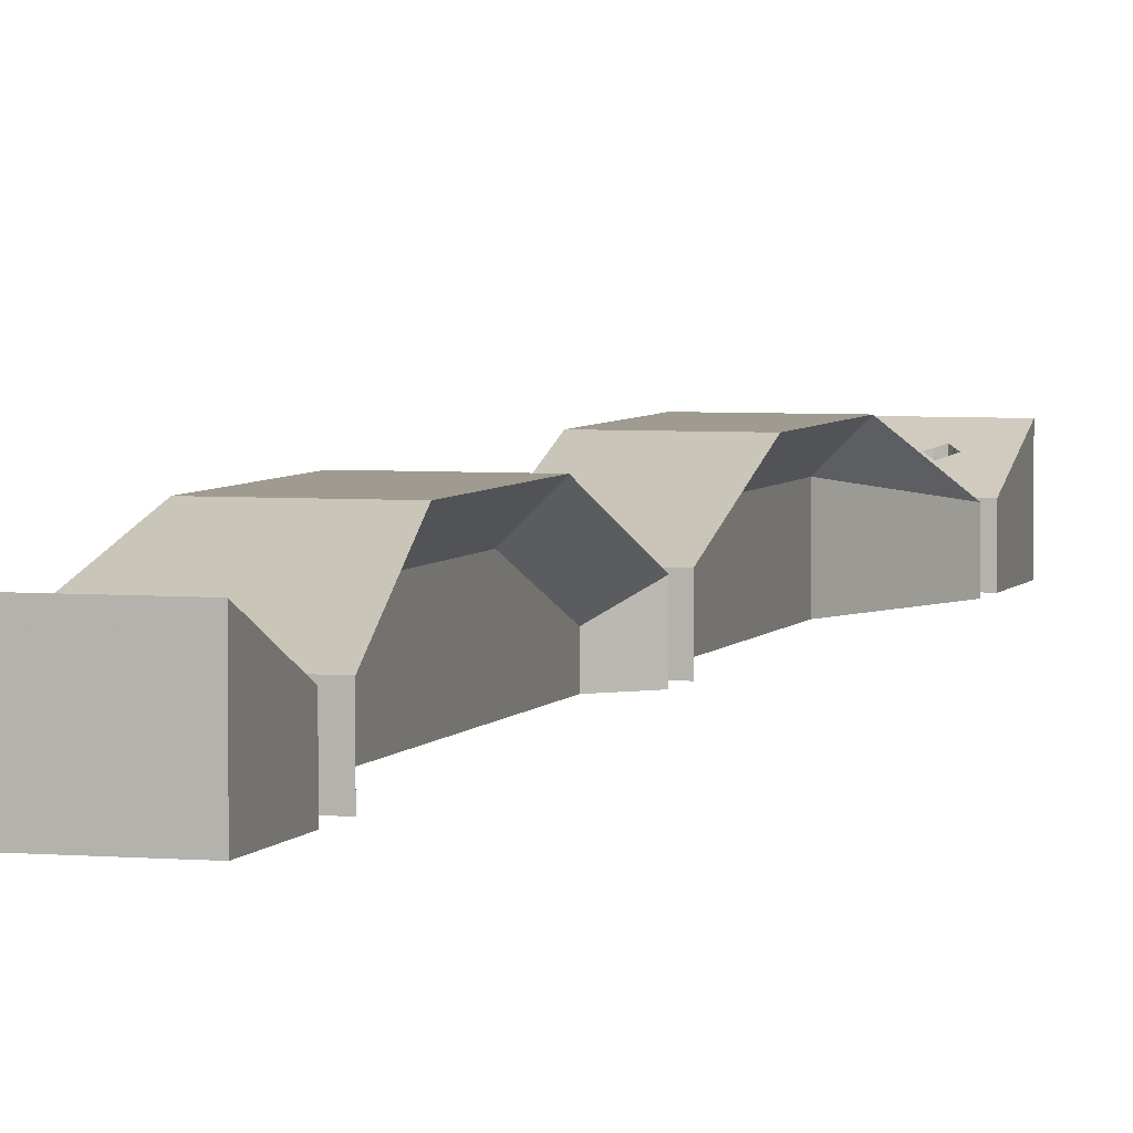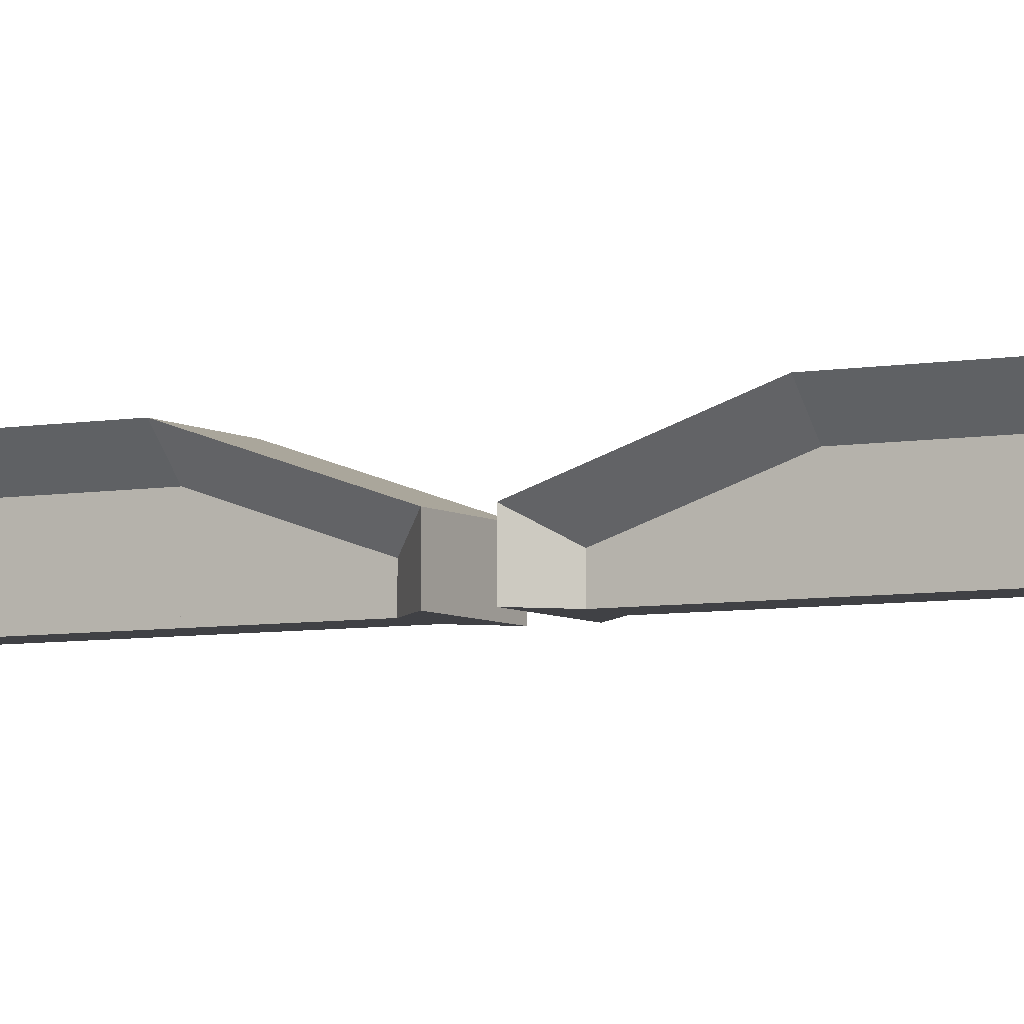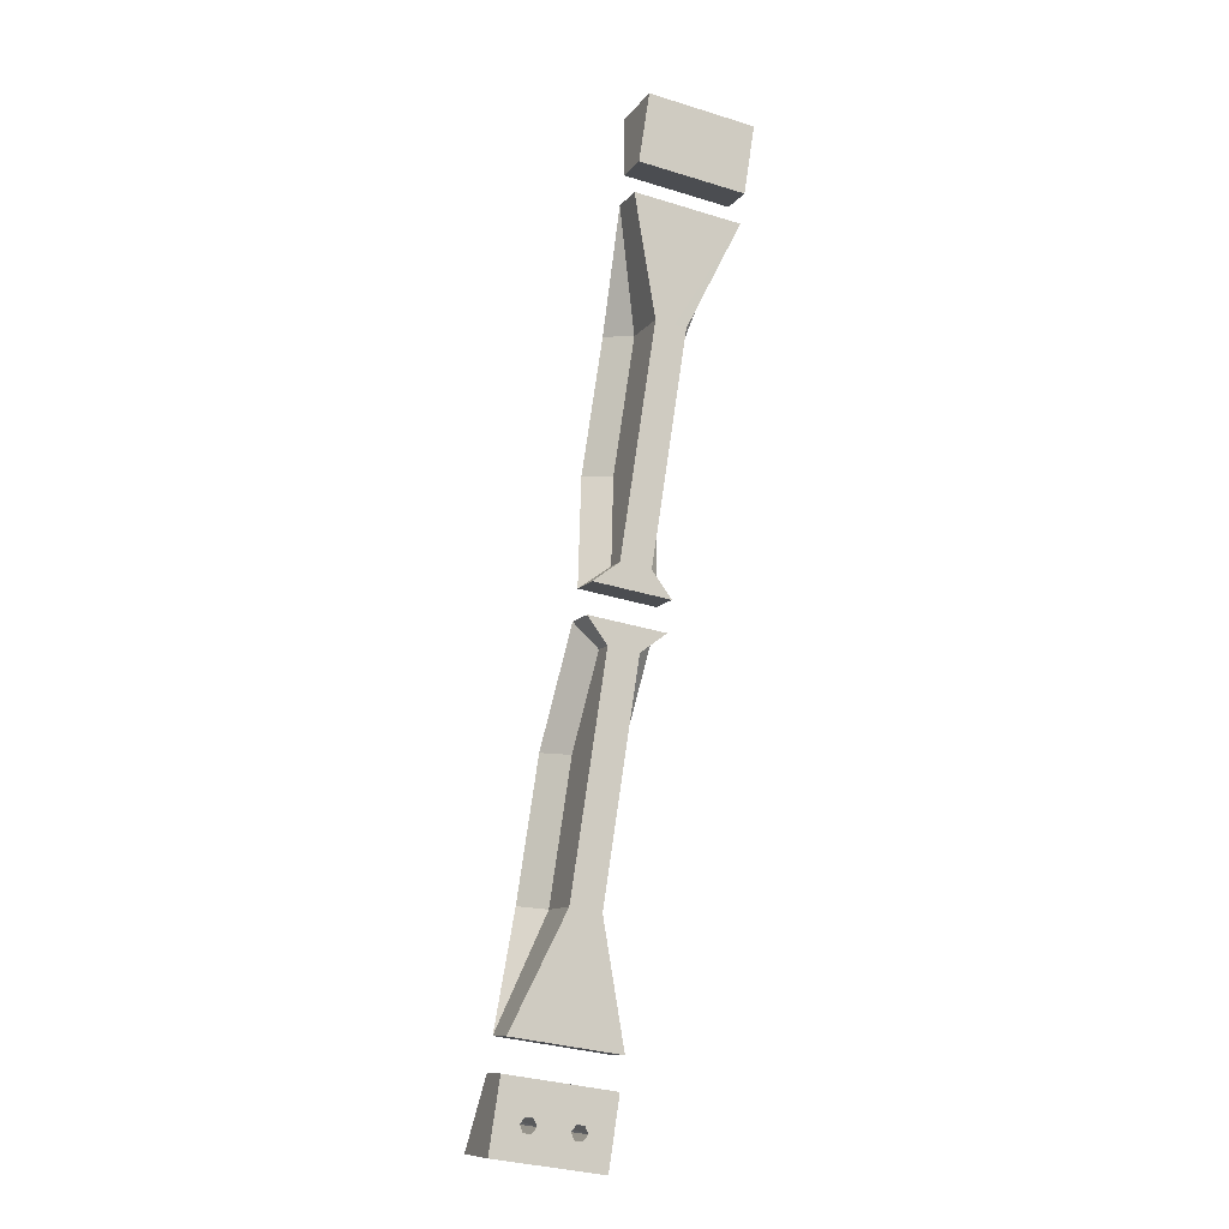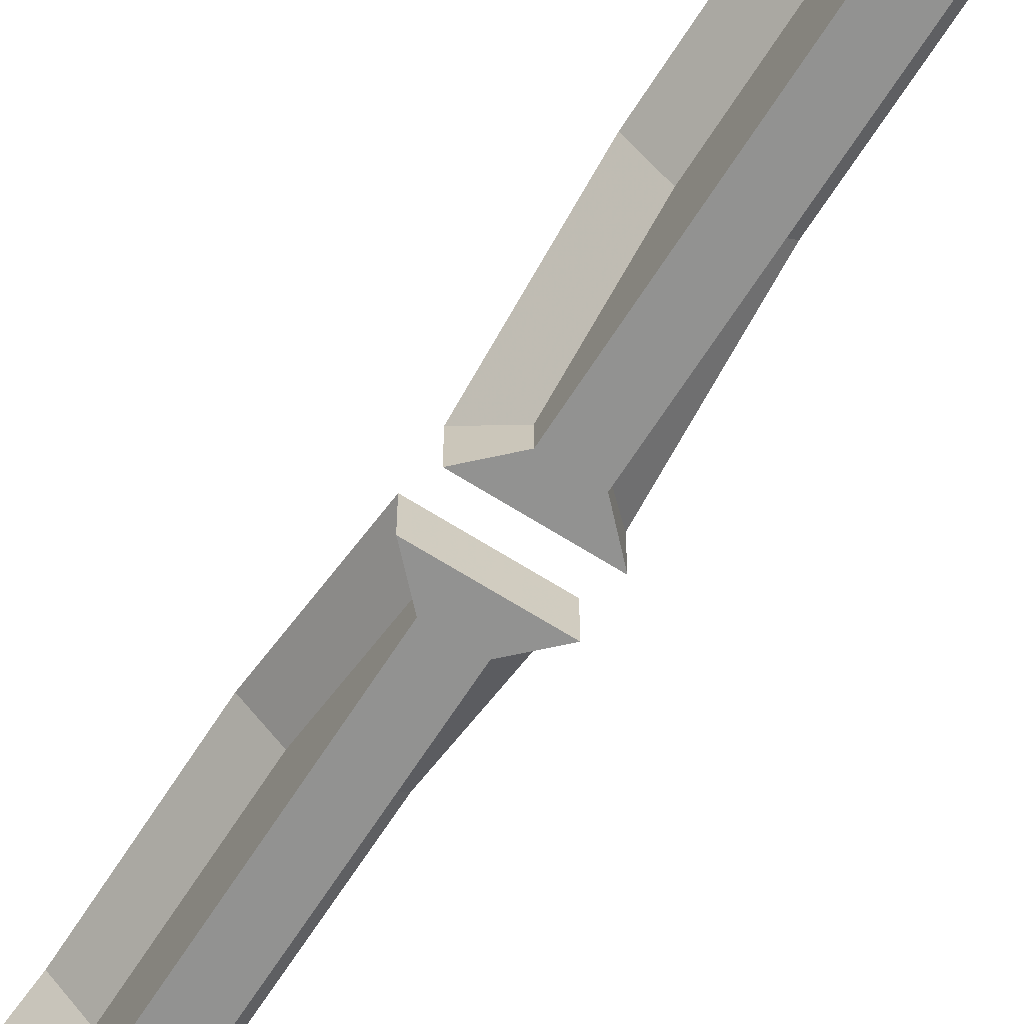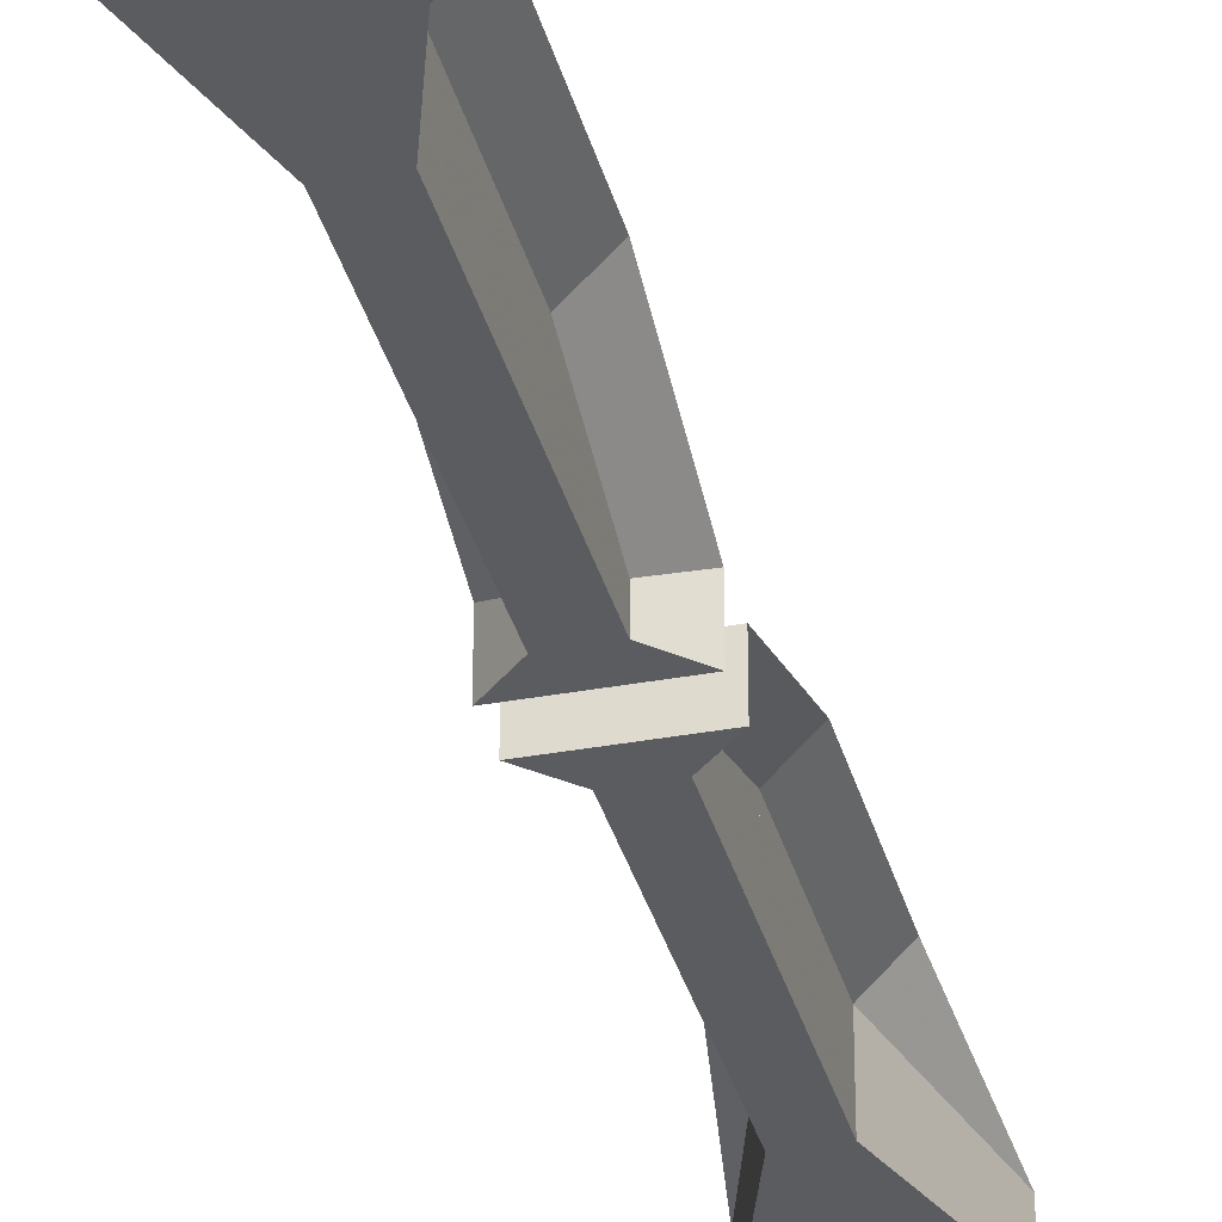
<metadata>
{"format":"obj","ext":"obj","renderer":"f3d","projection":"perspective","resolution":1024,"background":"white","views":[{"elev":4.1,"azim":-155.2,"up":"+Z"},{"elev":-5.9,"azim":-52.0,"up":"+Z"},{"elev":-10.5,"azim":158.8,"up":"+Y"},{"elev":-66.3,"azim":156.2,"up":"+Z"},{"elev":-33.9,"azim":22.9,"up":"+Z"}]}
</metadata>
<code>
v 1.299e+04 1206 4321
v 1.289e+04 1190 4321
v 1.289e+04 1190 4273
v 1.299e+04 1206 4273
v 1.299e+04 1235 4331
v 1.296e+04 1231 4301
v 1.296e+04 1231 4273
v 1.292e+04 1225 4273
v 1.292e+04 1225 4301
v 1.289e+04 1220 4331
v 1.299e+04 1235 4331
v 1.289e+04 1220 4331
v 1.289e+04 1190 4321
v 1.299e+04 1206 4321
v 1.296e+04 1231 4301
v 1.299e+04 1235 4331
v 1.299e+04 1206 4321
v 1.296e+04 1231 4273
v 1.296e+04 1231 4301
v 1.299e+04 1206 4321
v 1.299e+04 1206 4273
v 1.292e+04 1225 4273
v 1.296e+04 1231 4273
v 1.299e+04 1206 4273
v 1.289e+04 1190 4273
v 1.292e+04 1225 4301
v 1.292e+04 1225 4273
v 1.289e+04 1190 4273
v 1.289e+04 1190 4321
v 1.289e+04 1220 4331
v 1.292e+04 1225 4301
v 1.289e+04 1190 4321
v 1.299e+04 1235 4331
v 1.289e+04 1220 4331
v 1.292e+04 1225 4301
v 1.292e+04 1225 4273
v 1.296e+04 1231 4273
v 1.296e+04 1231 4301
v 1.297e+04 1354 4371
v 1.294e+04 1349 4341
v 1.294e+04 1349 4273
v 1.29e+04 1343 4273
v 1.29e+04 1343 4341
v 1.287e+04 1339 4371
v 1.297e+04 1354 4371
v 1.287e+04 1339 4371
v 1.289e+04 1220 4331
v 1.299e+04 1235 4331
v 1.294e+04 1349 4341
v 1.297e+04 1354 4371
v 1.299e+04 1235 4331
v 1.296e+04 1231 4301
v 1.294e+04 1349 4273
v 1.294e+04 1349 4341
v 1.296e+04 1231 4301
v 1.296e+04 1231 4273
v 1.29e+04 1343 4273
v 1.294e+04 1349 4273
v 1.296e+04 1231 4273
v 1.292e+04 1225 4273
v 1.29e+04 1343 4341
v 1.29e+04 1343 4273
v 1.292e+04 1225 4273
v 1.292e+04 1225 4301
v 1.287e+04 1339 4371
v 1.29e+04 1343 4341
v 1.292e+04 1225 4301
v 1.289e+04 1220 4331
v 1.294e+04 1532 4371
v 1.291e+04 1527 4341
v 1.291e+04 1527 4273
v 1.287e+04 1521 4273
v 1.287e+04 1521 4341
v 1.284e+04 1517 4371
v 1.297e+04 1354 4371
v 1.287e+04 1339 4371
v 1.29e+04 1343 4341
v 1.29e+04 1343 4273
v 1.294e+04 1349 4273
v 1.294e+04 1349 4341
v 1.294e+04 1532 4371
v 1.284e+04 1517 4371
v 1.287e+04 1339 4371
v 1.297e+04 1354 4371
v 1.284e+04 1517 4371
v 1.287e+04 1521 4341
v 1.29e+04 1343 4341
v 1.287e+04 1339 4371
v 1.287e+04 1521 4341
v 1.287e+04 1521 4273
v 1.29e+04 1343 4273
v 1.29e+04 1343 4341
v 1.287e+04 1521 4273
v 1.291e+04 1527 4273
v 1.294e+04 1349 4273
v 1.29e+04 1343 4273
v 1.291e+04 1527 4273
v 1.291e+04 1527 4341
v 1.294e+04 1349 4341
v 1.294e+04 1349 4273
v 1.291e+04 1527 4341
v 1.294e+04 1532 4371
v 1.297e+04 1354 4371
v 1.294e+04 1349 4341
v 1.291e+04 1527 4341
v 1.294e+04 1532 4371
v 1.284e+04 1517 4371
v 1.287e+04 1521 4341
v 1.287e+04 1521 4273
v 1.291e+04 1527 4273
v 1.294e+04 1683 4321
v 1.294e+04 1683 4273
v 1.28e+04 1662 4273
v 1.28e+04 1662 4321
v 1.294e+04 1683 4321
v 1.28e+04 1662 4321
v 1.284e+04 1517 4371
v 1.294e+04 1532 4371
v 1.29e+04 1525 4371
v 1.287e+04 1672 4321
v 1.287e+04 1521 4371
v 1.294e+04 1532 4371
v 1.291e+04 1527 4341
v 1.294e+04 1683 4321
v 1.294e+04 1683 4273
v 1.294e+04 1683 4321
v 1.291e+04 1527 4341
v 1.291e+04 1527 4273
v 1.28e+04 1662 4273
v 1.294e+04 1683 4273
v 1.291e+04 1527 4273
v 1.287e+04 1521 4273
v 1.289e+04 1524 4273
v 1.287e+04 1672 4273
v 1.29e+04 1525 4273
v 1.28e+04 1662 4321
v 1.28e+04 1662 4273
v 1.287e+04 1521 4273
v 1.287e+04 1521 4341
v 1.287e+04 1521 4341
v 1.284e+04 1517 4371
v 1.28e+04 1662 4321
v 1.278e+04 1790 4273
v 1.28e+04 1701 4273
v 1.28e+04 1701 4321
v 1.278e+04 1790 4357
v 1.292e+04 1812 4273
v 1.292e+04 1812 4357
v 1.293e+04 1723 4321
v 1.293e+04 1723 4273
v 1.292e+04 1812 4357
v 1.292e+04 1812 4273
v 1.278e+04 1790 4273
v 1.278e+04 1790 4357
v 1.293e+04 1723 4321
v 1.292e+04 1812 4357
v 1.278e+04 1790 4357
v 1.28e+04 1701 4321
v 1.293e+04 1723 4273
v 1.293e+04 1723 4321
v 1.28e+04 1701 4321
v 1.28e+04 1701 4273
v 1.292e+04 1812 4273
v 1.293e+04 1723 4273
v 1.28e+04 1701 4273
v 1.278e+04 1790 4273
v 1.3e+04 1166 4321
v 1.3e+04 1166 4273
v 1.29e+04 1151 4273
v 1.29e+04 1151 4321
v 1.3e+04 1136 4331
v 1.291e+04 1121 4331
v 1.293e+04 1126 4301
v 1.293e+04 1126 4273
v 1.297e+04 1132 4273
v 1.297e+04 1132 4301
v 1.291e+04 1121 4331
v 1.3e+04 1136 4331
v 1.3e+04 1166 4321
v 1.29e+04 1151 4321
v 1.3e+04 1136 4331
v 1.297e+04 1132 4301
v 1.3e+04 1166 4321
v 1.297e+04 1132 4301
v 1.297e+04 1132 4273
v 1.3e+04 1166 4273
v 1.3e+04 1166 4321
v 1.297e+04 1132 4273
v 1.293e+04 1126 4273
v 1.29e+04 1151 4273
v 1.3e+04 1166 4273
v 1.293e+04 1126 4273
v 1.293e+04 1126 4301
v 1.29e+04 1151 4321
v 1.29e+04 1151 4273
v 1.293e+04 1126 4301
v 1.291e+04 1121 4331
v 1.29e+04 1151 4321
v 1.3e+04 1136 4331
v 1.297e+04 1132 4301
v 1.297e+04 1132 4273
v 1.293e+04 1126 4273
v 1.293e+04 1126 4301
v 1.291e+04 1121 4331
v 1.302e+04 1018 4371
v 1.292e+04 1003 4371
v 1.295e+04 1007 4341
v 1.295e+04 1007 4273
v 1.299e+04 1013 4273
v 1.299e+04 1013 4341
v 1.292e+04 1003 4371
v 1.302e+04 1018 4371
v 1.3e+04 1136 4331
v 1.291e+04 1121 4331
v 1.302e+04 1018 4371
v 1.299e+04 1013 4341
v 1.297e+04 1132 4301
v 1.3e+04 1136 4331
v 1.299e+04 1013 4341
v 1.299e+04 1013 4273
v 1.297e+04 1132 4273
v 1.297e+04 1132 4301
v 1.299e+04 1013 4273
v 1.295e+04 1007 4273
v 1.293e+04 1126 4273
v 1.297e+04 1132 4273
v 1.295e+04 1007 4273
v 1.295e+04 1007 4341
v 1.293e+04 1126 4301
v 1.293e+04 1126 4273
v 1.295e+04 1007 4341
v 1.292e+04 1003 4371
v 1.291e+04 1121 4331
v 1.293e+04 1126 4301
v 1.305e+04 839.8 4371
v 1.295e+04 824.7 4371
v 1.298e+04 829.2 4341
v 1.298e+04 829.2 4273
v 1.302e+04 835.3 4273
v 1.302e+04 835.3 4341
v 1.302e+04 1018 4371
v 1.299e+04 1013 4341
v 1.299e+04 1013 4273
v 1.295e+04 1007 4273
v 1.295e+04 1007 4341
v 1.292e+04 1003 4371
v 1.295e+04 824.7 4371
v 1.305e+04 839.8 4371
v 1.302e+04 1018 4371
v 1.292e+04 1003 4371
v 1.298e+04 829.2 4341
v 1.295e+04 824.7 4371
v 1.292e+04 1003 4371
v 1.295e+04 1007 4341
v 1.298e+04 829.2 4273
v 1.298e+04 829.2 4341
v 1.295e+04 1007 4341
v 1.295e+04 1007 4273
v 1.302e+04 835.3 4273
v 1.298e+04 829.2 4273
v 1.295e+04 1007 4273
v 1.299e+04 1013 4273
v 1.302e+04 835.3 4341
v 1.302e+04 835.3 4273
v 1.299e+04 1013 4273
v 1.299e+04 1013 4341
v 1.305e+04 839.8 4371
v 1.302e+04 835.3 4341
v 1.299e+04 1013 4341
v 1.302e+04 1018 4371
v 1.305e+04 839.8 4371
v 1.302e+04 835.3 4341
v 1.302e+04 835.3 4273
v 1.298e+04 829.2 4273
v 1.298e+04 829.2 4341
v 1.295e+04 824.7 4371
v 1.309e+04 694.6 4321
v 1.295e+04 673.4 4321
v 1.295e+04 673.4 4273
v 1.309e+04 694.6 4273
v 1.295e+04 673.4 4321
v 1.309e+04 694.6 4321
v 1.305e+04 839.8 4371
v 1.295e+04 824.7 4371
v 1.299e+04 831.3 4371
v 1.302e+04 684 4321
v 1.302e+04 835.6 4371
v 1.302e+04 835.3 4341
v 1.305e+04 839.8 4371
v 1.309e+04 694.6 4321
v 1.309e+04 694.6 4321
v 1.309e+04 694.6 4273
v 1.302e+04 835.3 4273
v 1.302e+04 835.3 4341
v 1.309e+04 694.6 4273
v 1.295e+04 673.4 4273
v 1.298e+04 829.2 4273
v 1.302e+04 835.3 4273
v 1.3e+04 832.9 4273
v 1.302e+04 684 4273
v 1.299e+04 831.1 4273
v 1.295e+04 673.4 4273
v 1.295e+04 673.4 4321
v 1.298e+04 829.2 4341
v 1.298e+04 829.2 4273
v 1.295e+04 824.7 4371
v 1.298e+04 829.2 4341
v 1.295e+04 673.4 4321
v 1.297e+04 544.9 4273
v 1.297e+04 544.9 4357
v 1.296e+04 633.9 4321
v 1.296e+04 633.9 4273
v 1.311e+04 566.1 4273
v 1.31e+04 655 4273
v 1.31e+04 655 4321
v 1.311e+04 566.1 4357
v 1.297e+04 544.9 4357
v 1.297e+04 544.9 4273
v 1.311e+04 566.1 4273
v 1.311e+04 566.1 4357
v 1.296e+04 633.9 4321
v 1.297e+04 544.9 4357
v 1.311e+04 566.1 4357
v 1.31e+04 655 4321
v 1.306e+04 598.1 4341
v 1.307e+04 609.6 4337
v 1.308e+04 601.1 4341
v 1.307e+04 589.6 4345
v 1.3e+04 589 4341
v 1.301e+04 600.5 4337
v 1.302e+04 592 4341
v 1.301e+04 580.5 4345
v 1.296e+04 633.9 4273
v 1.296e+04 633.9 4321
v 1.31e+04 655 4321
v 1.31e+04 655 4273
v 1.297e+04 544.9 4273
v 1.296e+04 633.9 4273
v 1.31e+04 655 4273
v 1.311e+04 566.1 4273
v 1.308e+04 601.1 4273
v 1.307e+04 608.9 4273
v 1.306e+04 607.4 4273
v 1.306e+04 598.1 4273
v 1.306e+04 590.3 4273
v 1.307e+04 591.8 4273
v 1.302e+04 592 4273
v 1.301e+04 599.8 4273
v 1.3e+04 598.3 4273
v 1.3e+04 589 4273
v 1.3e+04 581.2 4273
v 1.301e+04 582.7 4273
v 1.308e+04 601.1 4273
v 1.308e+04 601.1 4341
v 1.307e+04 609.6 4337
v 1.306e+04 598.1 4341
v 1.306e+04 598.1 4273
v 1.306e+04 607.4 4273
v 1.307e+04 608.9 4273
v 1.307e+04 605.3 4339
v 1.306e+04 603.8 4339
v 1.308e+04 601.1 4341
v 1.308e+04 601.1 4273
v 1.307e+04 591.8 4273
v 1.306e+04 590.3 4273
v 1.306e+04 598.1 4273
v 1.306e+04 598.1 4341
v 1.307e+04 589.6 4345
v 1.306e+04 593.8 4343
v 1.307e+04 595.3 4343
v 1.302e+04 592 4273
v 1.302e+04 592 4341
v 1.301e+04 600.5 4337
v 1.3e+04 589 4341
v 1.3e+04 589 4273
v 1.3e+04 598.3 4273
v 1.301e+04 599.8 4273
v 1.301e+04 596.2 4339
v 1.3e+04 594.7 4339
v 1.302e+04 592 4341
v 1.302e+04 592 4273
v 1.301e+04 582.7 4273
v 1.3e+04 581.2 4273
v 1.3e+04 589 4273
v 1.3e+04 589 4341
v 1.301e+04 580.5 4345
v 1.3e+04 584.7 4343
v 1.301e+04 586.2 4343
g g482655_1
f 4 1 2
f 2 3 4
f 6 7 8
f 5 6 10
f 8 9 6
f 9 10 6
f 14 11 13
f 12 13 11
f 15 16 17
f 21 18 19
f 19 20 21
f 25 22 23
f 23 24 25
f 29 26 28
f 27 28 26
f 30 31 32
f 38 33 34
f 37 38 36
f 34 35 38
f 35 36 38
f 40 41 42
f 39 40 43
f 42 43 40
f 43 44 39
f 48 45 47
f 46 47 45
f 52 49 51
f 50 51 49
f 56 53 55
f 54 55 53
f 60 57 58
f 58 59 60
f 64 61 62
f 62 63 64
f 68 65 66
f 66 67 68
f 70 71 72
f 73 70 72
f 74 69 73
f 70 73 69
f 78 79 80
f 78 80 77
f 77 75 76
f 75 77 80
f 81 82 84
f 83 84 82
f 85 86 87
f 87 88 85
f 89 90 92
f 91 92 90
f 93 94 96
f 95 96 94
f 97 98 99
f 99 100 97
f 101 102 103
f 103 104 101
f 105 106 108
f 110 105 109
f 107 108 106
f 108 109 105
f 111 112 114
f 113 114 112
f 121 119 120
f 118 115 119
f 116 121 120
f 121 116 117
f 119 115 120
f 123 124 122
f 128 125 126
f 126 127 128
f 135 133 134
f 132 129 133
f 130 135 134
f 135 130 131
f 133 129 134
f 139 136 138
f 137 138 136
f 141 142 140
f 146 143 145
f 144 145 143
f 147 148 149
f 149 150 147
f 154 151 152
f 152 153 154
f 158 155 157
f 156 157 155
f 162 159 161
f 160 161 159
f 166 163 164
f 164 165 166
f 170 167 168
f 168 169 170
f 176 171 173
f 175 176 174
f 172 173 171
f 173 174 176
f 180 177 178
f 178 179 180
f 181 182 183
f 187 184 186
f 185 186 184
f 191 188 190
f 189 190 188
f 195 192 193
f 193 194 195
f 196 197 198
f 200 201 203
f 199 200 204
f 202 203 201
f 203 204 200
f 210 206 207
f 206 210 205
f 210 207 209
f 208 209 207
f 214 211 212
f 212 213 214
f 218 215 216
f 216 217 218
f 222 219 220
f 220 221 222
f 226 223 225
f 224 225 223
f 230 227 229
f 228 229 227
f 234 231 233
f 232 233 231
f 237 238 239
f 240 237 239
f 235 236 240
f 237 240 236
f 243 244 245
f 243 245 242
f 242 246 241
f 246 242 245
f 247 248 250
f 249 250 248
f 251 252 253
f 253 254 251
f 255 256 258
f 257 258 256
f 259 260 262
f 261 262 260
f 263 264 265
f 265 266 263
f 267 268 269
f 269 270 267
f 271 272 275
f 275 272 274
f 271 275 276
f 274 272 273
f 277 278 280
f 279 280 278
f 287 285 286
f 284 281 285
f 282 287 286
f 287 282 283
f 285 281 286
f 289 290 288
f 294 291 293
f 292 293 291
f 301 299 300
f 298 295 299
f 296 301 300
f 301 296 297
f 299 295 300
f 305 302 303
f 303 304 305
f 307 308 306
f 312 309 311
f 310 311 309
f 313 314 315
f 315 316 313
f 318 319 317
f 320 317 319
f 323 327 328
f 327 323 324
f 323 328 322
f 328 332 322
f 331 332 328
f 331 328 325
f 322 332 329
f 331 325 330
f 330 325 326
f 324 326 327
f 330 326 324
f 329 330 321
f 321 330 324
f 329 321 322
f 334 335 336
f 336 333 334
f 339 342 343
f 342 339 341
f 343 344 347
f 339 343 348
f 338 348 349
f 348 338 339
f 348 343 347
f 338 349 350
f 344 345 347
f 352 347 345
f 346 340 345
f 340 346 341
f 341 339 340
f 345 340 352
f 350 351 337
f 352 337 351
f 337 352 340
f 350 337 338
f 359 353 360
f 356 357 361
f 353 354 360
f 358 355 361
f 360 355 359
f 358 361 357
f 359 355 358
f 366 369 365
f 366 367 369
f 369 368 365
f 364 368 370
f 364 370 363
f 365 368 364
f 362 363 370
f 371 378 377
f 374 375 379
f 371 372 378
f 378 373 377
f 376 379 375
f 377 373 376
f 376 373 379
f 383 384 387
f 384 385 387
f 380 381 388
f 387 386 383
f 382 388 381
f 383 386 382
f 382 386 388

</code>
